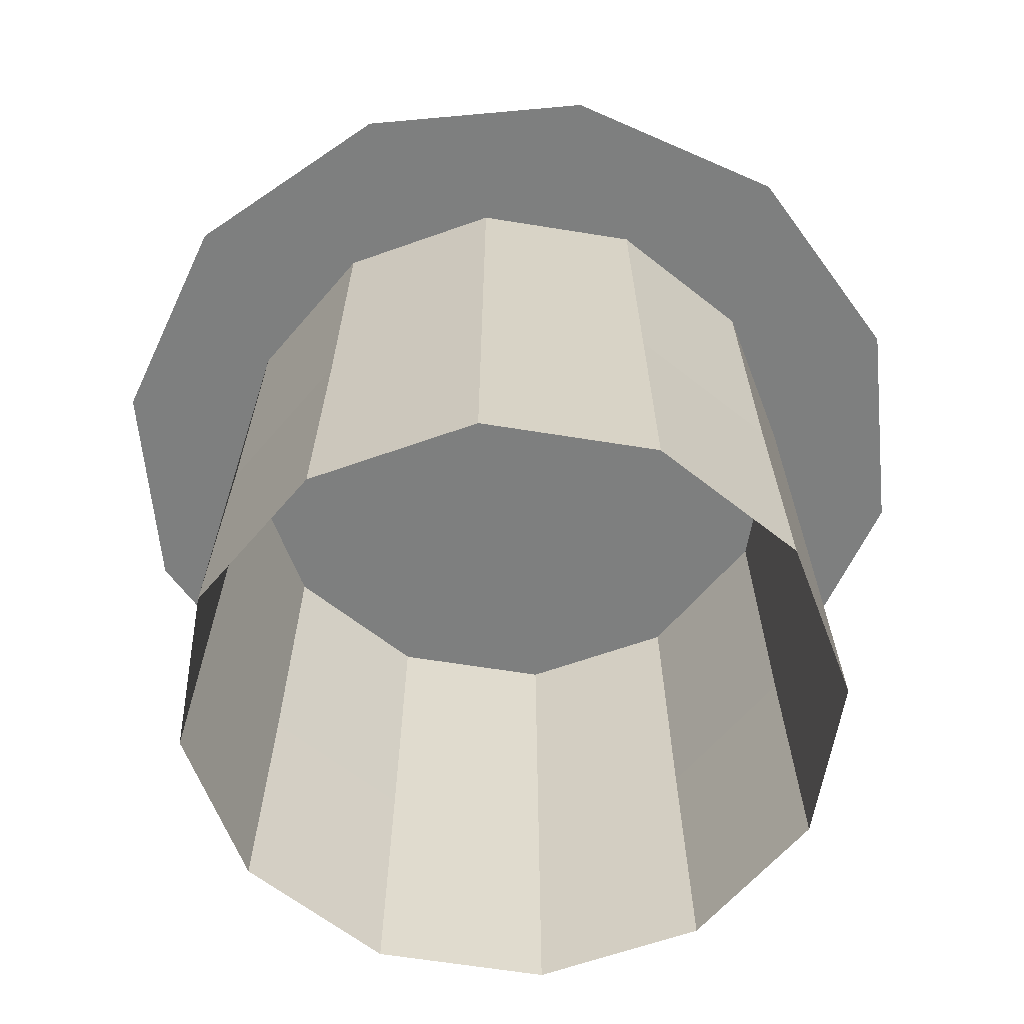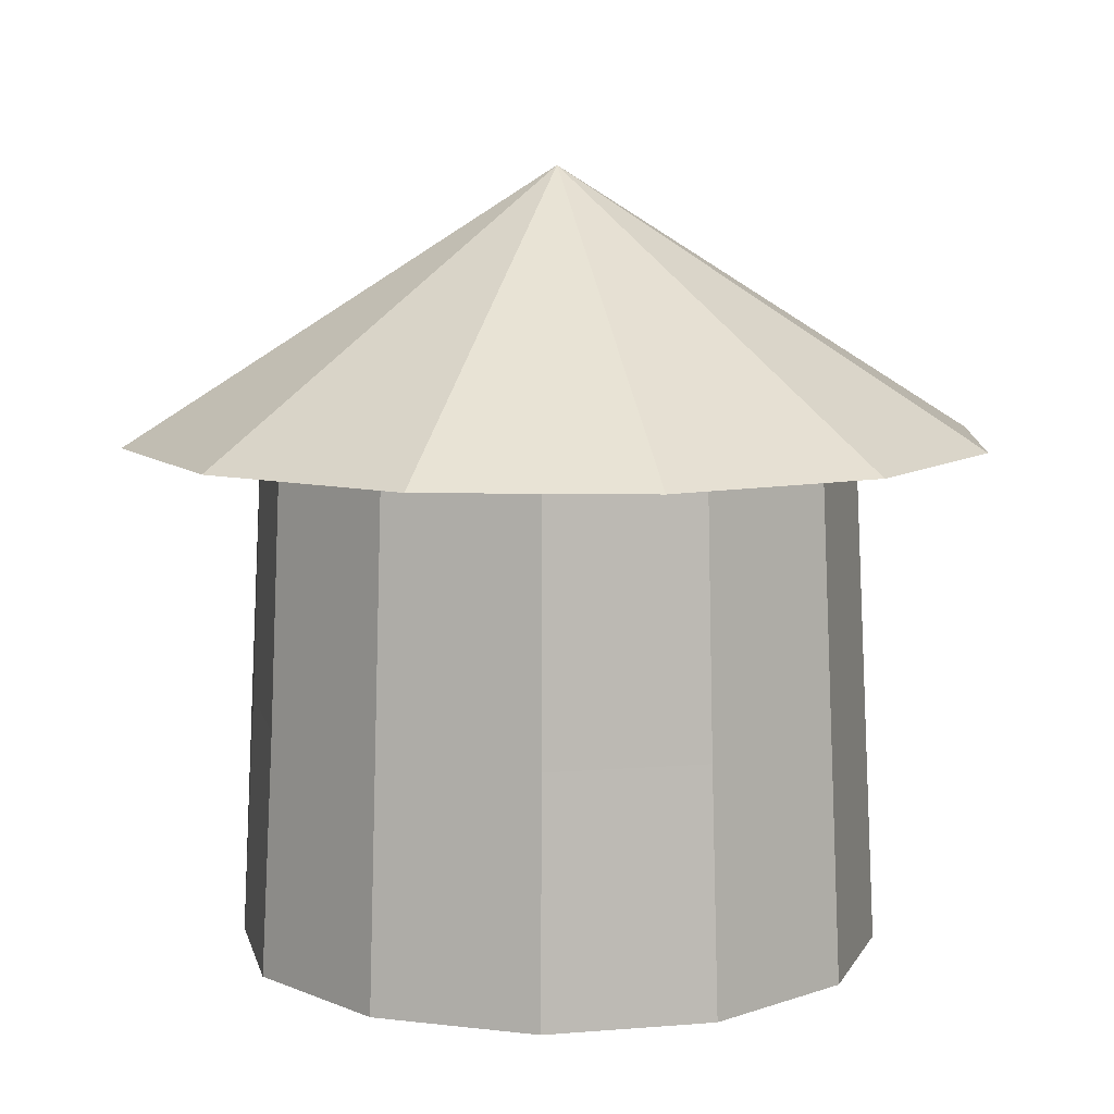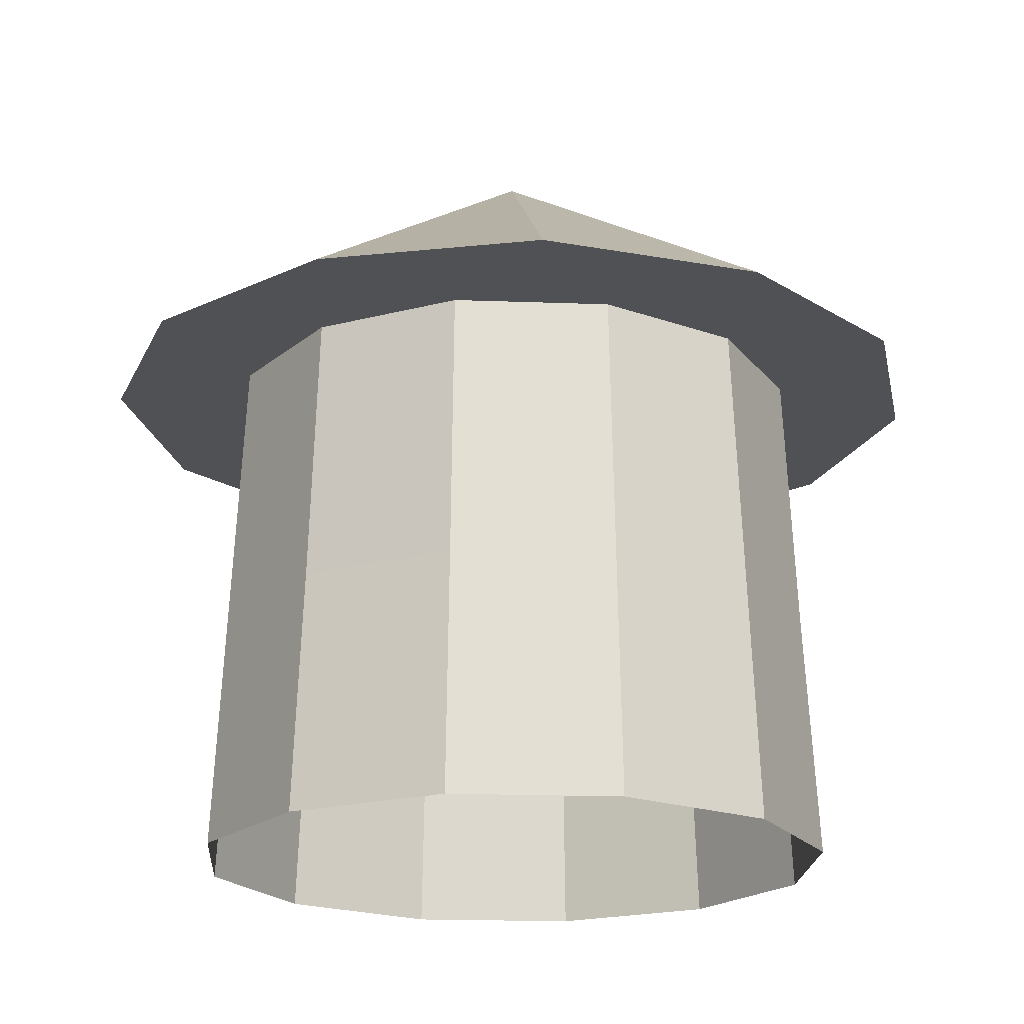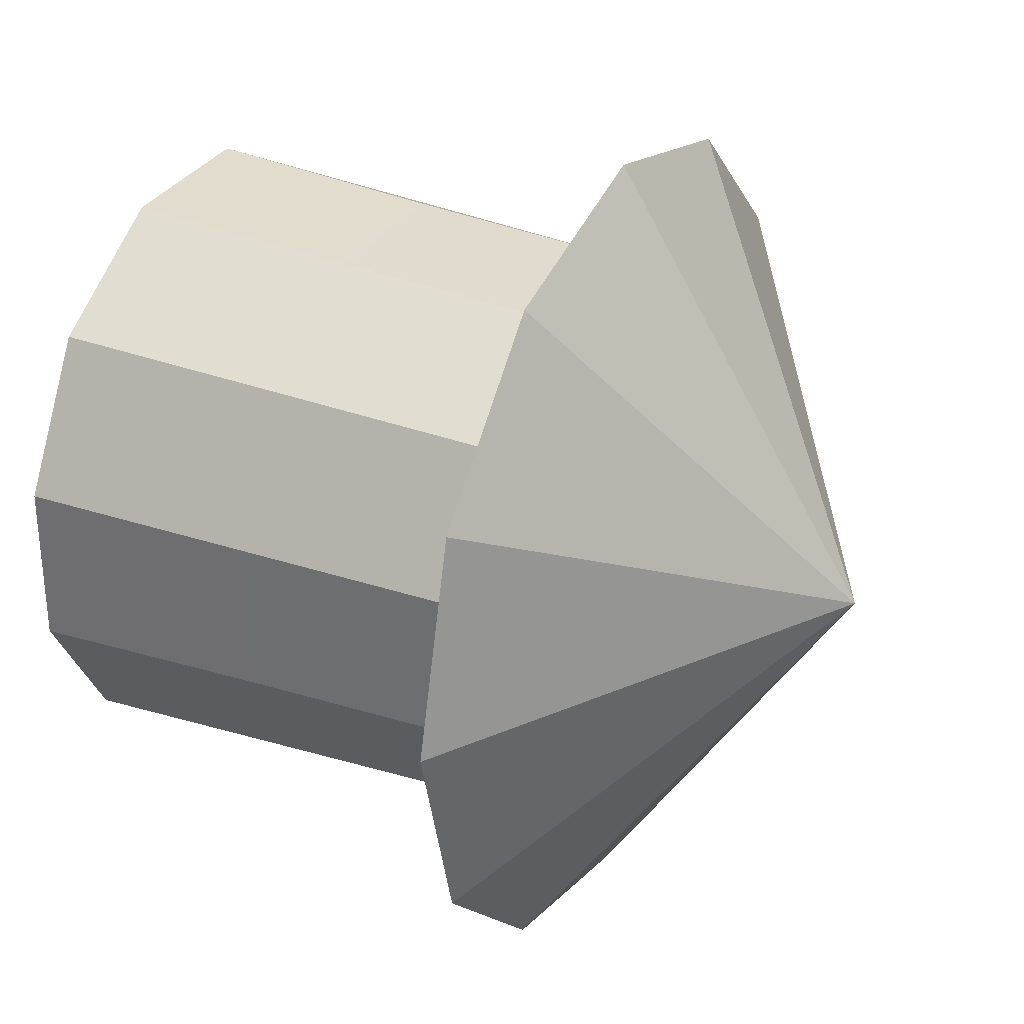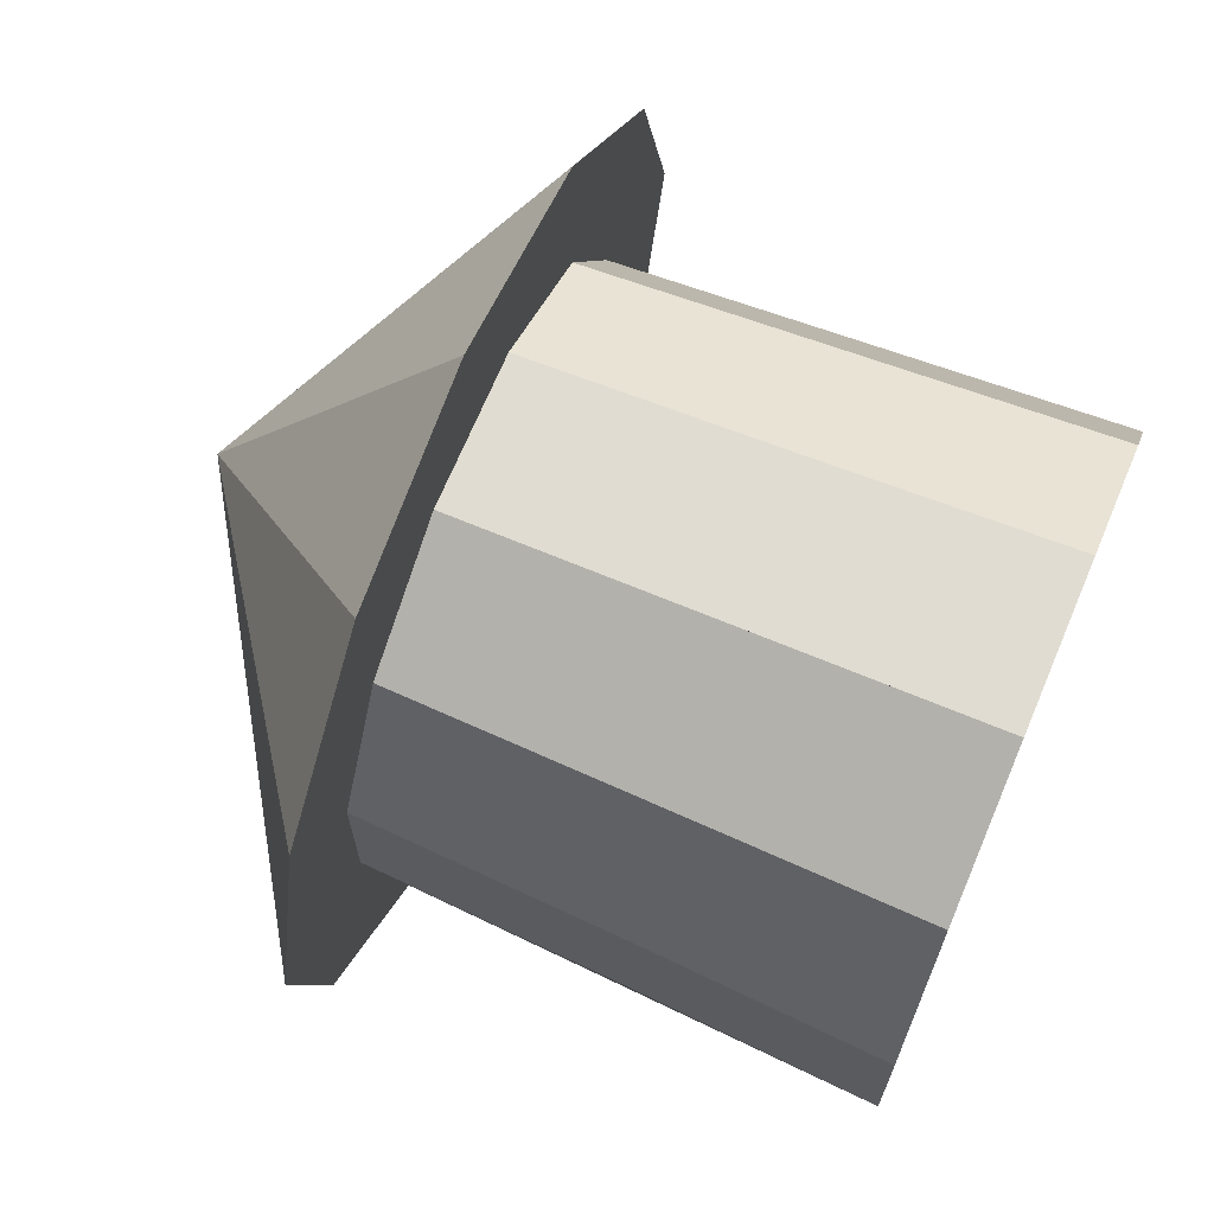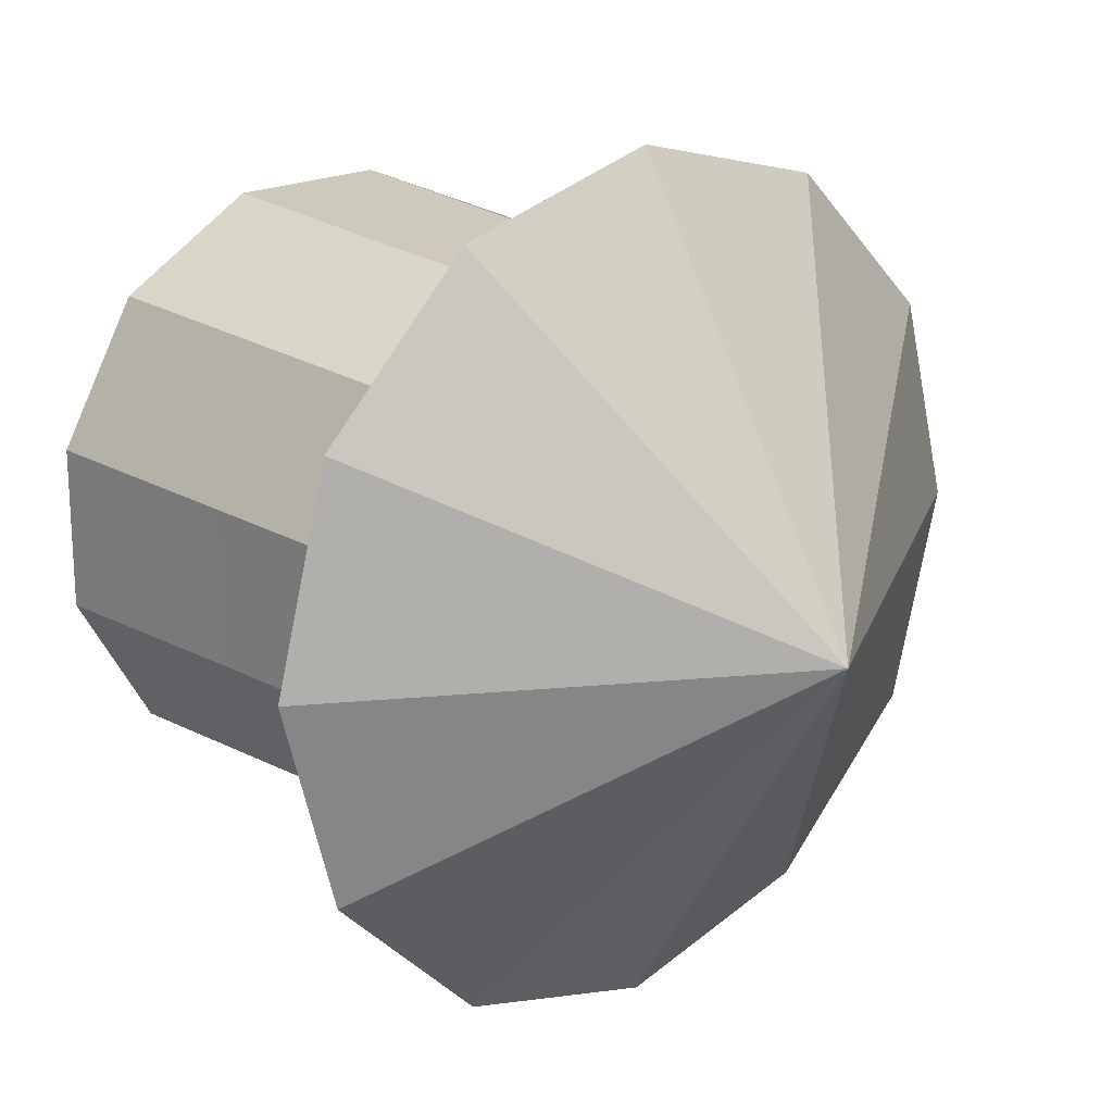
<metadata>
{"format":"obj","ext":"obj","renderer":"f3d","projection":"perspective","resolution":1024,"background":"white","views":[{"elev":-59.6,"azim":-129.6,"up":"+Z"},{"elev":9.1,"azim":-102.4,"up":"+Z"},{"elev":-19.7,"azim":-63.9,"up":"+Z"},{"elev":32.0,"azim":-63.3,"up":"+Y"},{"elev":69.2,"azim":112.8,"up":"+Y"},{"elev":20.1,"azim":-41.8,"up":"+Y"}]}
</metadata>
<code>
o 209_124_57
v 11.59 3.106 -5
v 10.63 2.847 15
v 11.59 -3.106 -5
v 10.63 -2.847 15
v 8.485 -8.485 -5
v 7.778 -7.778 15
v 3.106 -11.59 -5
v 2.847 -10.63 15
v -3.106 -11.59 -5
v -2.847 -10.63 15
v -8.485 -8.485 -5
v -7.778 -7.778 15
v -11.59 -3.106 -5
v -10.63 -2.847 15
v -11.59 3.106 -5
v -10.63 2.847 15
v -8.485 8.485 -5
v -7.778 7.778 15
v -3.106 11.59 -5
v -2.847 10.63 15
v 3.106 11.59 -5
v 2.847 10.63 15
v 8.485 8.485 -5
v 7.778 7.778 15
v 2.976 11.11 4
v -2.976 11.11 4
v -11.11 2.976 4
v -11.11 -2.976 4
v -2.976 -11.11 4
v 2.976 -11.11 4
v 11.11 -2.976 4
v 11.11 2.976 4
f 3 31 4 6 5
f 5 6 8 30 7
f 32 2 4 31
f 9 29 10 12 11
f 11 12 14 28 13
f 30 8 10 29
f 15 27 16 18 17
f 17 18 20 26 19
f 28 14 16 27
f 21 25 22 24 23
f 23 24 2 32 1
f 26 20 22 25
o Glow
v 11.59 3.106 -5
v 11.59 -3.106 -5
v 3.106 -11.59 -5
v -3.106 -11.59 -5
v -11.59 -3.106 -5
v -11.59 3.106 -5
v -3.106 11.59 -5
v 3.106 11.59 -5
v 2.976 11.11 4
v -2.976 11.11 4
v -11.11 2.976 4
v -11.11 -2.976 4
v -2.976 -11.11 4
v 2.976 -11.11 4
v 11.11 -2.976 4
v 11.11 2.976 4
f 39 42 41 40
f 33 48 47 34
f 35 46 45 36
f 37 44 43 38
o 72_55_46
v 16 0 14
v 13.86 -8 14
v 8 -13.86 14
v 0 -16 14
v -8 -13.86 14
v -13.86 -8 14
v -16 0 14
v -13.86 8 14
v -8 13.86 14
v 0 16 14
v 8 13.86 14
v 13.86 8 14
v 0 0 24
f 49 61 50
f 50 61 51
f 51 61 52
f 52 61 53
f 53 61 54
f 54 61 55
f 55 61 56
f 56 61 57
f 57 61 58
f 58 61 59
f 49 50 51 52 53 54 55 56 57 58 59 60
f 59 61 60
f 60 61 49

</code>
